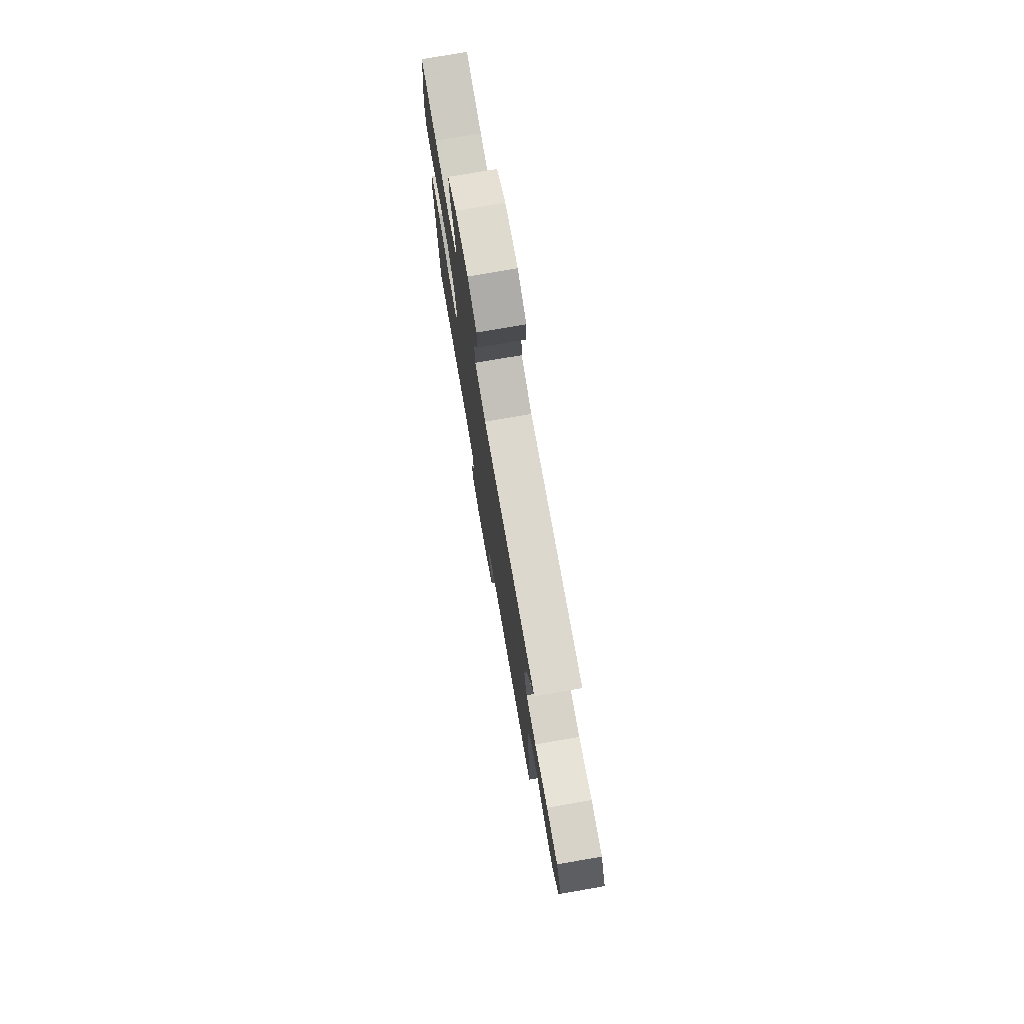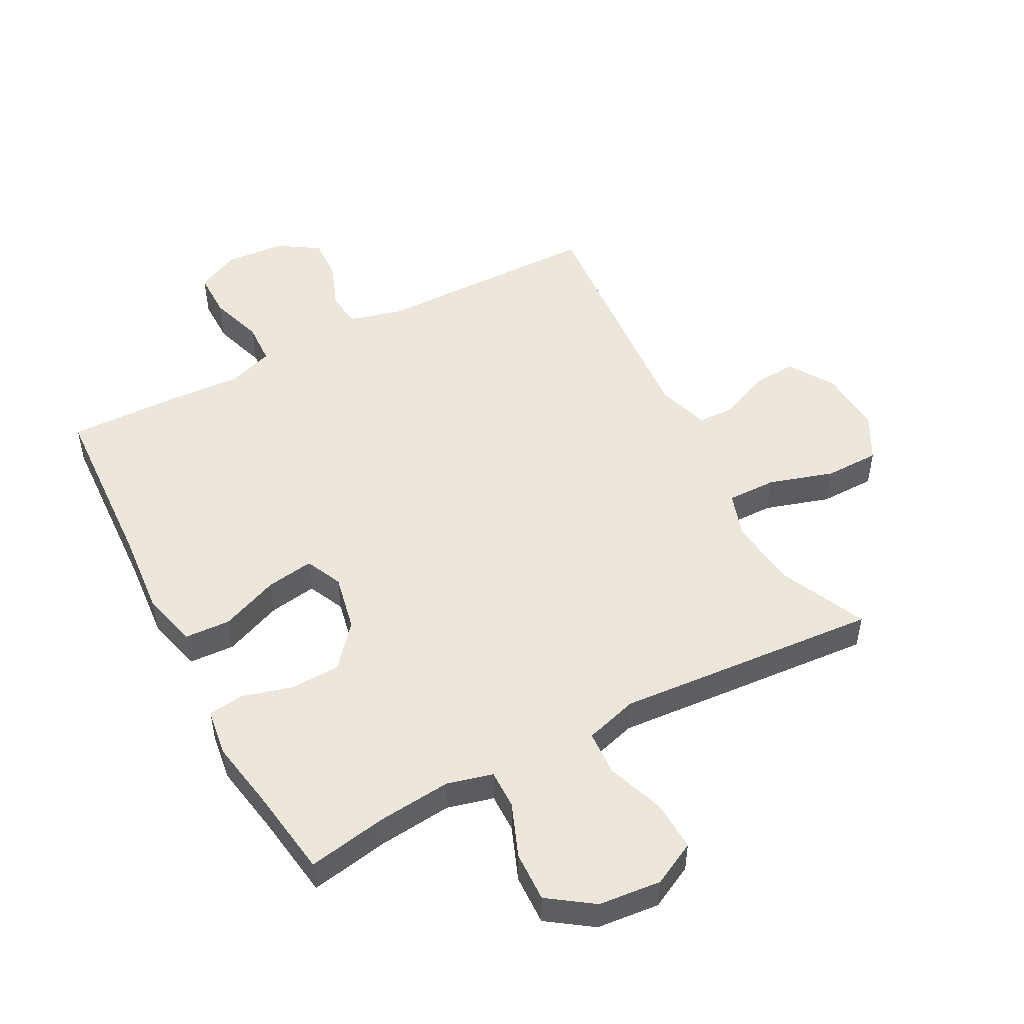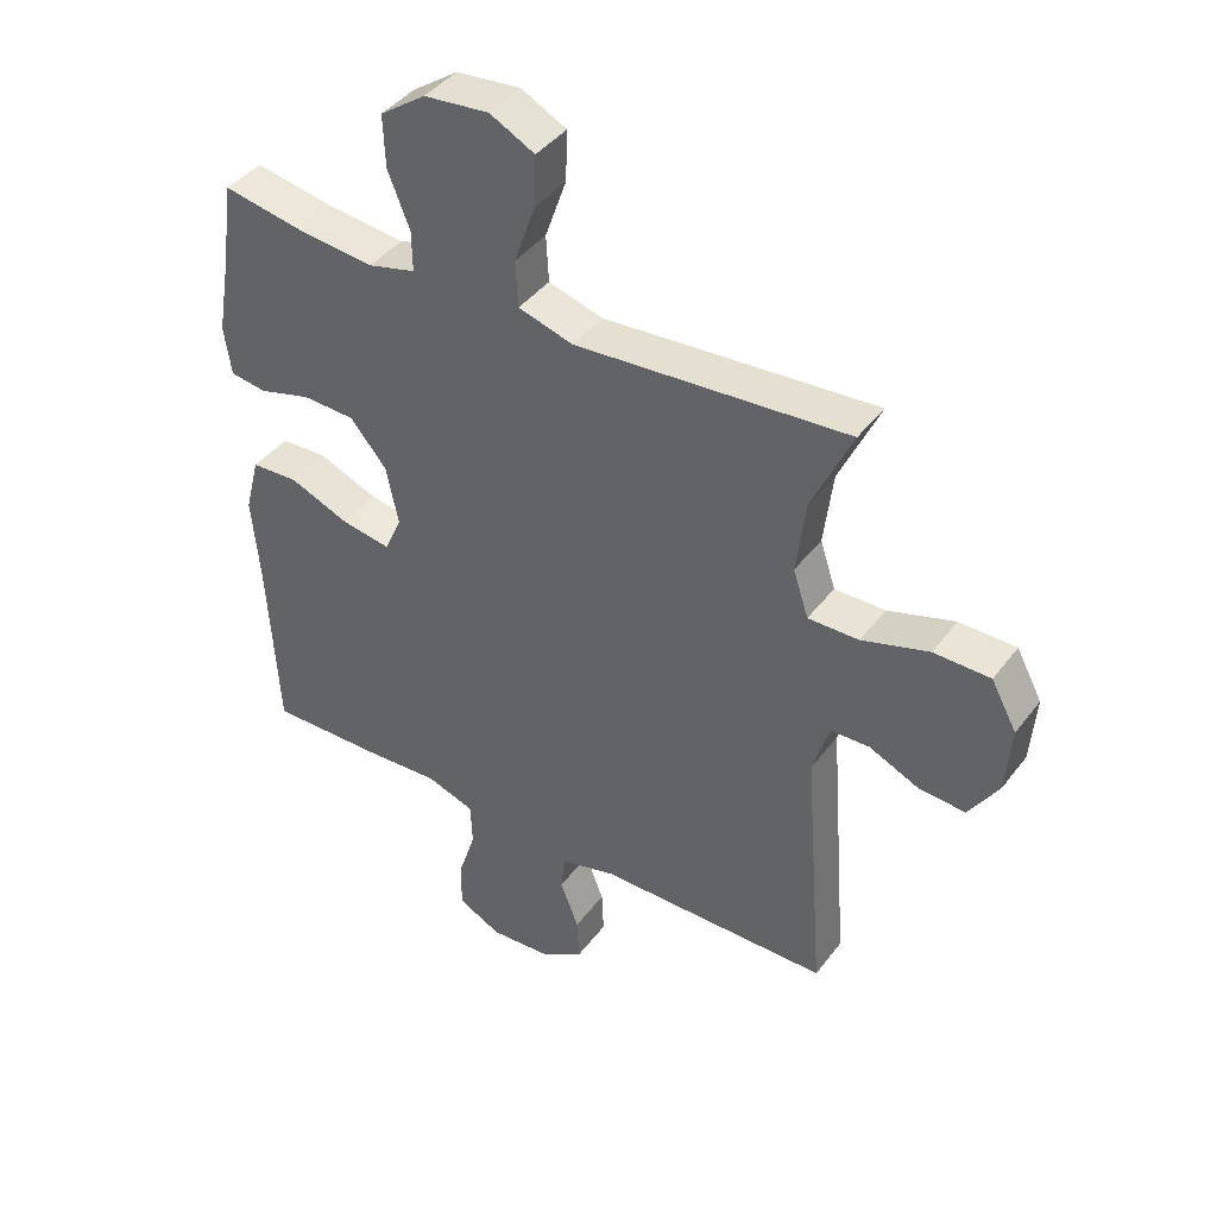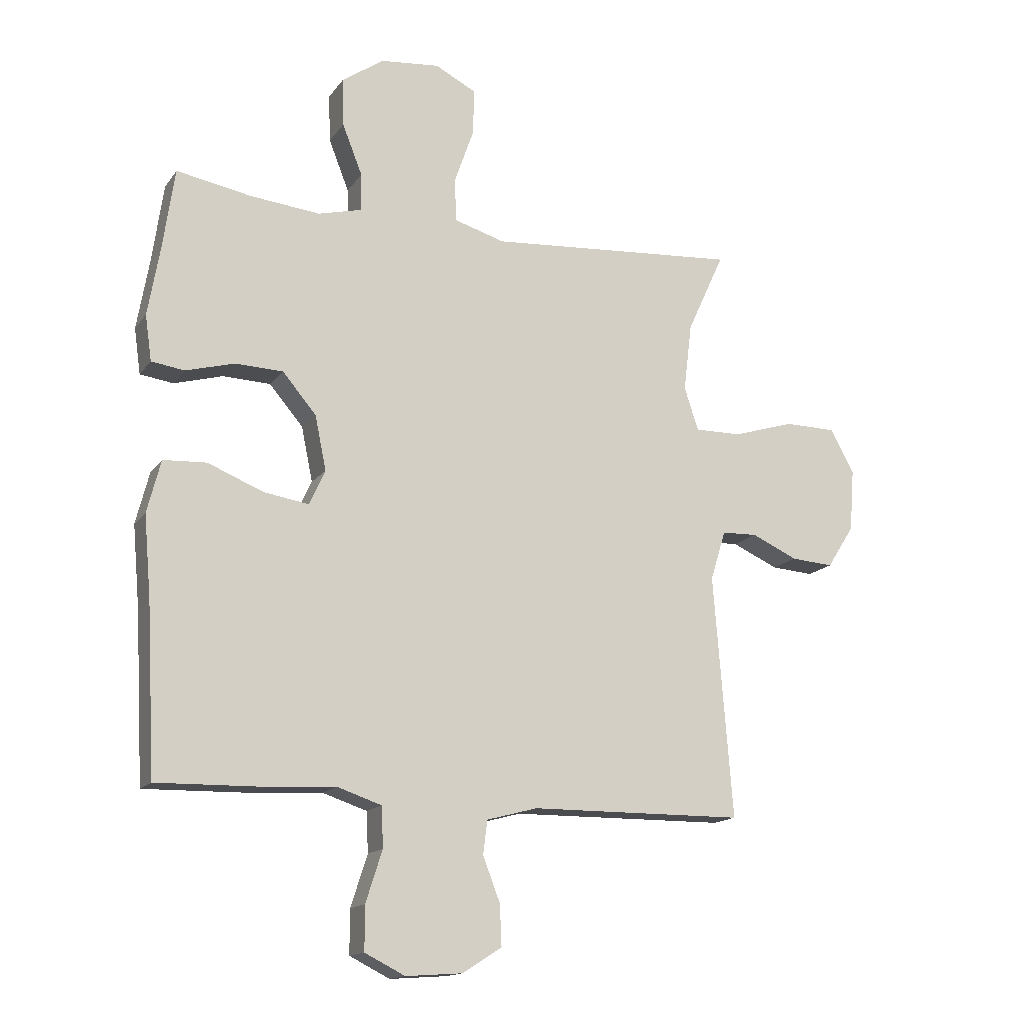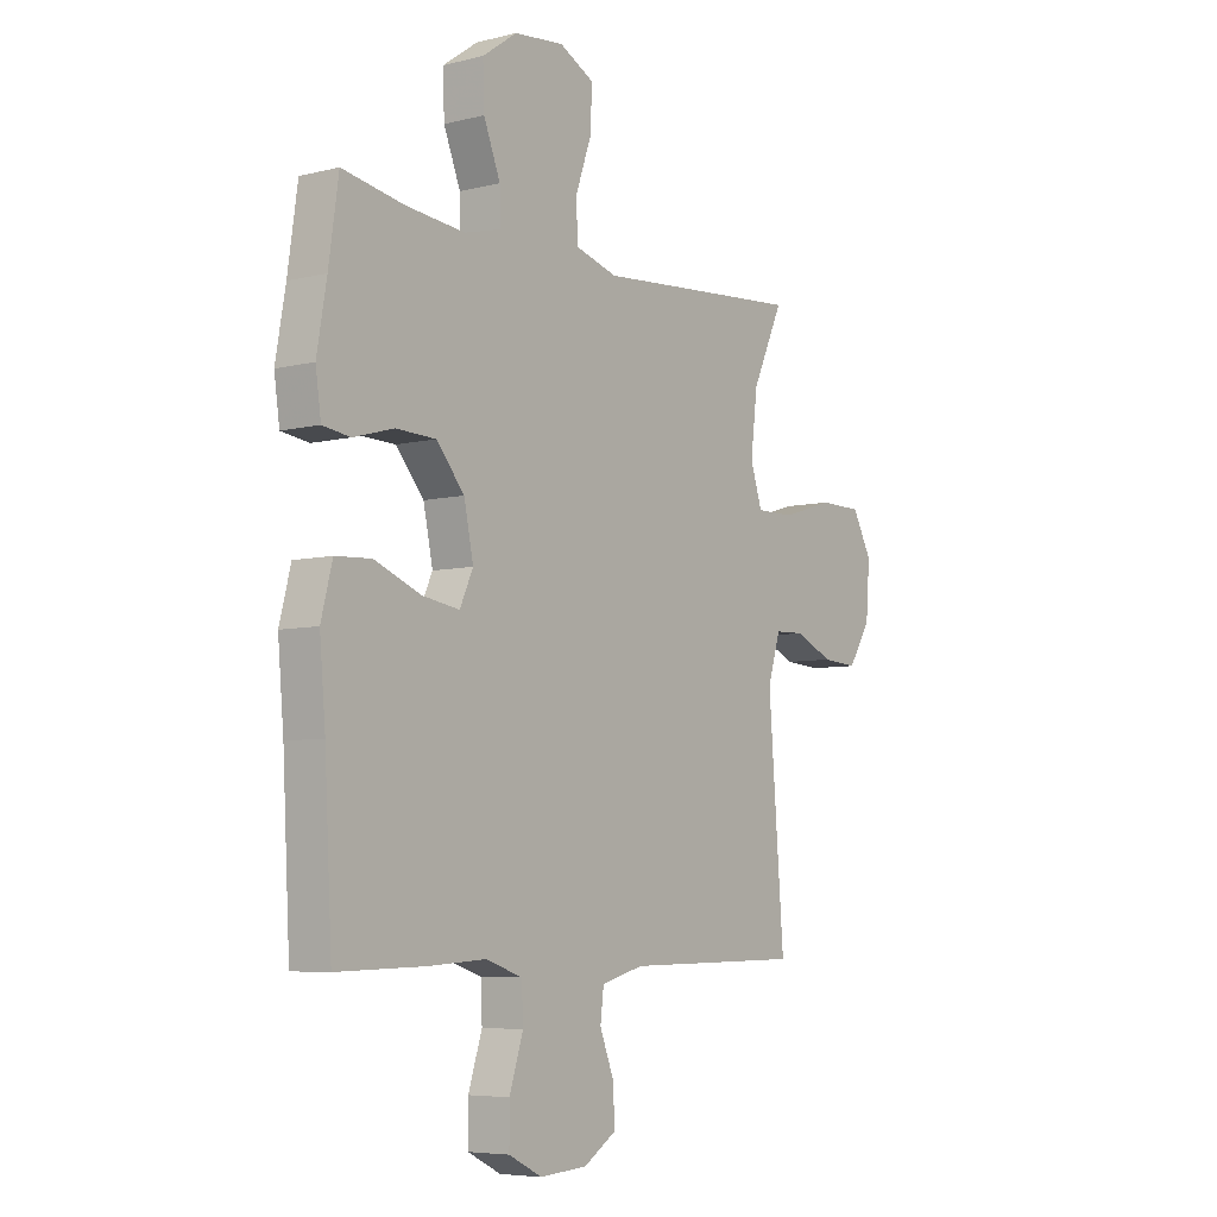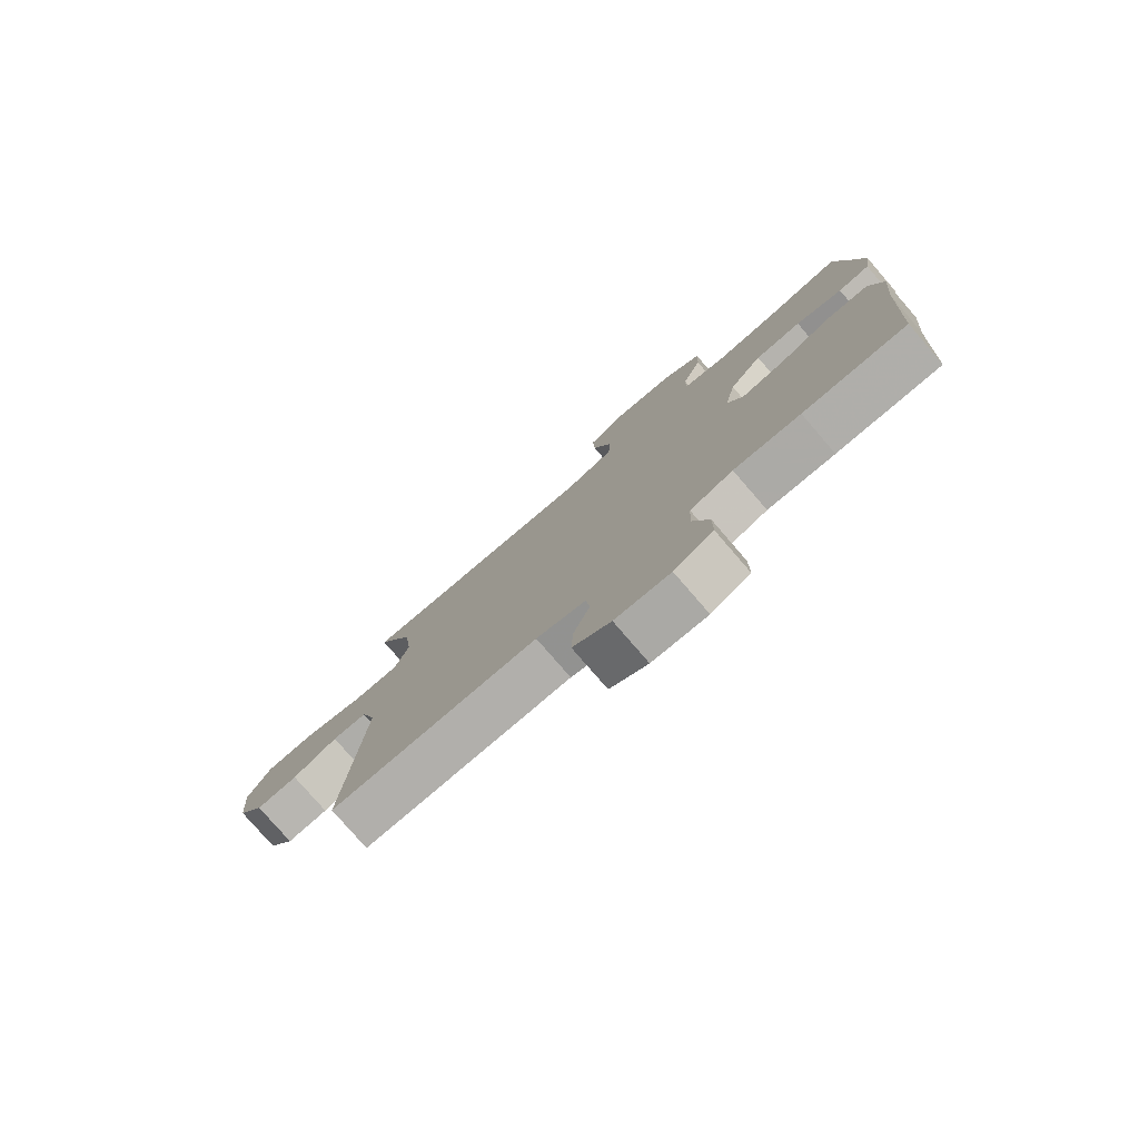
<metadata>
{"format":"obj","ext":"obj","renderer":"f3d","projection":"perspective","resolution":1024,"background":"white","views":[{"elev":76.6,"azim":80.2,"up":"+Z"},{"elev":50.3,"azim":-27.9,"up":"+Y"},{"elev":41.7,"azim":33.8,"up":"+Z"},{"elev":-15.2,"azim":-23.2,"up":"+Z"},{"elev":-6.1,"azim":-53.2,"up":"+Z"},{"elev":-78.6,"azim":-139.2,"up":"+Z"}]}
</metadata>
<code>
v 0.5 0.07 0.5
v 0.437 0.07 0.363
v 0.423 0.07 0.248
v 0.447 0.07 0.175
v 0.526 0.07 0.176
v 0.63 0.07 0.208
v 0.718 0.07 0.207
v 0.758 0.07 0.133
v 0.75 0.07 0.028
v 0.704 0.07 -0.044
v 0.632 0.07 -0.039
v 0.554 0.07 -0.004
v 0.494 0.07 -0.006
v 0.468 0.07 -0.09
v 0.5 0.07 -0.5
v 0.137 0.07 -0.504
v 0.051 0.07 -0.527
v 0.044 0.07 -0.584
v 0.073 0.07 -0.659
v 0.076 0.07 -0.728
v 0.01 0.07 -0.77
v -0.086 0.07 -0.777
v -0.154 0.07 -0.743
v -0.154 0.07 -0.669
v -0.126 0.07 -0.582
v -0.129 0.07 -0.514
v -0.204 0.07 -0.489
v -0.32 0.07 -0.496
v -0.5 0.07 -0.5
v -0.515 0.07 -0.217
v -0.527 0.07 -0.08
v -0.504 0.07 0.009
v -0.431 0.07 0.013
v -0.337 0.07 -0.025
v -0.261 0.07 -0.037
v -0.234 0.07 0.022
v -0.253 0.07 0.114
v -0.31 0.07 0.181
v -0.391 0.07 0.184
v -0.473 0.07 0.161
v -0.529 0.07 0.169
v -0.54 0.07 0.246
v -0.52 0.07 0.361
v -0.5 0.07 0.5
v -0.374 0.07 0.477
v -0.255 0.07 0.465
v -0.181 0.07 0.484
v -0.182 0.07 0.547
v -0.216 0.07 0.633
v -0.219 0.07 0.714
v -0.148 0.07 0.764
v -0.047 0.07 0.774
v 0.023 0.07 0.738
v 0.02 0.07 0.659
v -0.013 0.07 0.565
v -0.009 0.07 0.493
v 0.076 0.07 0.468
v 0.207 0.07 0.478
v 0.5 0 0.5
v 0.437 0 0.363
v 0.423 0 0.248
v 0.447 0 0.175
v 0.526 0 0.176
v 0.63 0 0.208
v 0.718 0 0.207
v 0.758 0 0.133
v 0.75 0 0.028
v 0.704 0 -0.044
v 0.632 0 -0.039
v 0.554 0 -0.004
v 0.494 0 -0.006
v 0.468 0 -0.09
v 0.5 0 -0.5
v 0.137 0 -0.504
v 0.051 0 -0.527
v 0.044 0 -0.584
v 0.073 0 -0.659
v 0.076 0 -0.728
v 0.01 0 -0.77
v -0.086 0 -0.777
v -0.154 0 -0.743
v -0.154 0 -0.669
v -0.126 0 -0.582
v -0.129 0 -0.514
v -0.204 0 -0.489
v -0.32 0 -0.496
v -0.5 0 -0.5
v -0.515 0 -0.217
v -0.527 0 -0.08
v -0.504 0 0.009
v -0.431 0 0.013
v -0.337 0 -0.025
v -0.261 0 -0.037
v -0.234 0 0.022
v -0.253 0 0.114
v -0.31 0 0.181
v -0.391 0 0.184
v -0.473 0 0.161
v -0.529 0 0.169
v -0.54 0 0.246
v -0.52 0 0.361
v -0.5 0 0.5
v -0.374 0 0.477
v -0.255 0 0.465
v -0.181 0 0.484
v -0.182 0 0.547
v -0.216 0 0.633
v -0.219 0 0.714
v -0.148 0 0.764
v -0.047 0 0.774
v 0.023 0 0.738
v 0.02 0 0.659
v -0.013 0 0.565
v -0.009 0 0.493
v 0.076 0 0.468
v 0.207 0 0.478
f 57 58 1 2
f 52 53 54 55
f 52 55 56
f 51 52 56
f 48 49 50 51
f 47 48 51 56
f 46 47 56 57
f 43 44 45
f 43 45 46
f 39 40 41 42
f 38 39 42 43
f 31 32 33 34
f 30 31 34 35
f 27 28 29 30
f 26 27 30 35
f 22 23 24 25
f 22 25 26
f 21 22 26
f 18 19 20 21
f 17 18 21 26
f 16 17 26 35
f 14 15 16 35
f 9 10 11 12
f 9 12 13
f 8 9 13
f 5 6 7 8
f 4 5 8 13
f 3 4 13 14
f 57 2 3
f 38 43 46 57
f 37 38 57 3
f 36 37 3 14
f 14 35 36
f 60 59 116 115
f 113 112 111 110
f 114 113 110
f 114 110 109
f 109 108 107 106
f 114 109 106 105
f 115 114 105 104
f 103 102 101
f 104 103 101
f 100 99 98 97
f 101 100 97 96
f 92 91 90 89
f 93 92 89 88
f 88 87 86 85
f 93 88 85 84
f 83 82 81 80
f 84 83 80
f 84 80 79
f 79 78 77 76
f 84 79 76 75
f 93 84 75 74
f 93 74 73 72
f 70 69 68 67
f 71 70 67
f 71 67 66
f 66 65 64 63
f 71 66 63 62
f 72 71 62 61
f 61 60 115
f 115 104 101 96
f 61 115 96 95
f 72 61 95 94
f 94 93 72
f 1 59 60 2
f 2 60 61 3
f 3 61 62 4
f 4 62 63 5
f 5 63 64 6
f 6 64 65 7
f 7 65 66 8
f 8 66 67 9
f 9 67 68 10
f 10 68 69 11
f 11 69 70 12
f 12 70 71 13
f 13 71 72 14
f 14 72 73 15
f 15 73 74 16
f 16 74 75 17
f 17 75 76 18
f 18 76 77 19
f 19 77 78 20
f 20 78 79 21
f 21 79 80 22
f 22 80 81 23
f 23 81 82 24
f 24 82 83 25
f 25 83 84 26
f 26 84 85 27
f 27 85 86 28
f 28 86 87 29
f 29 87 88 30
f 30 88 89 31
f 31 89 90 32
f 32 90 91 33
f 33 91 92 34
f 34 92 93 35
f 35 93 94 36
f 36 94 95 37
f 37 95 96 38
f 38 96 97 39
f 39 97 98 40
f 40 98 99 41
f 41 99 100 42
f 42 100 101 43
f 43 101 102 44
f 44 102 103 45
f 45 103 104 46
f 46 104 105 47
f 47 105 106 48
f 48 106 107 49
f 49 107 108 50
f 50 108 109 51
f 51 109 110 52
f 52 110 111 53
f 53 111 112 54
f 54 112 113 55
f 55 113 114 56
f 56 114 115 57
f 57 115 116 58
f 58 116 59 1

</code>
